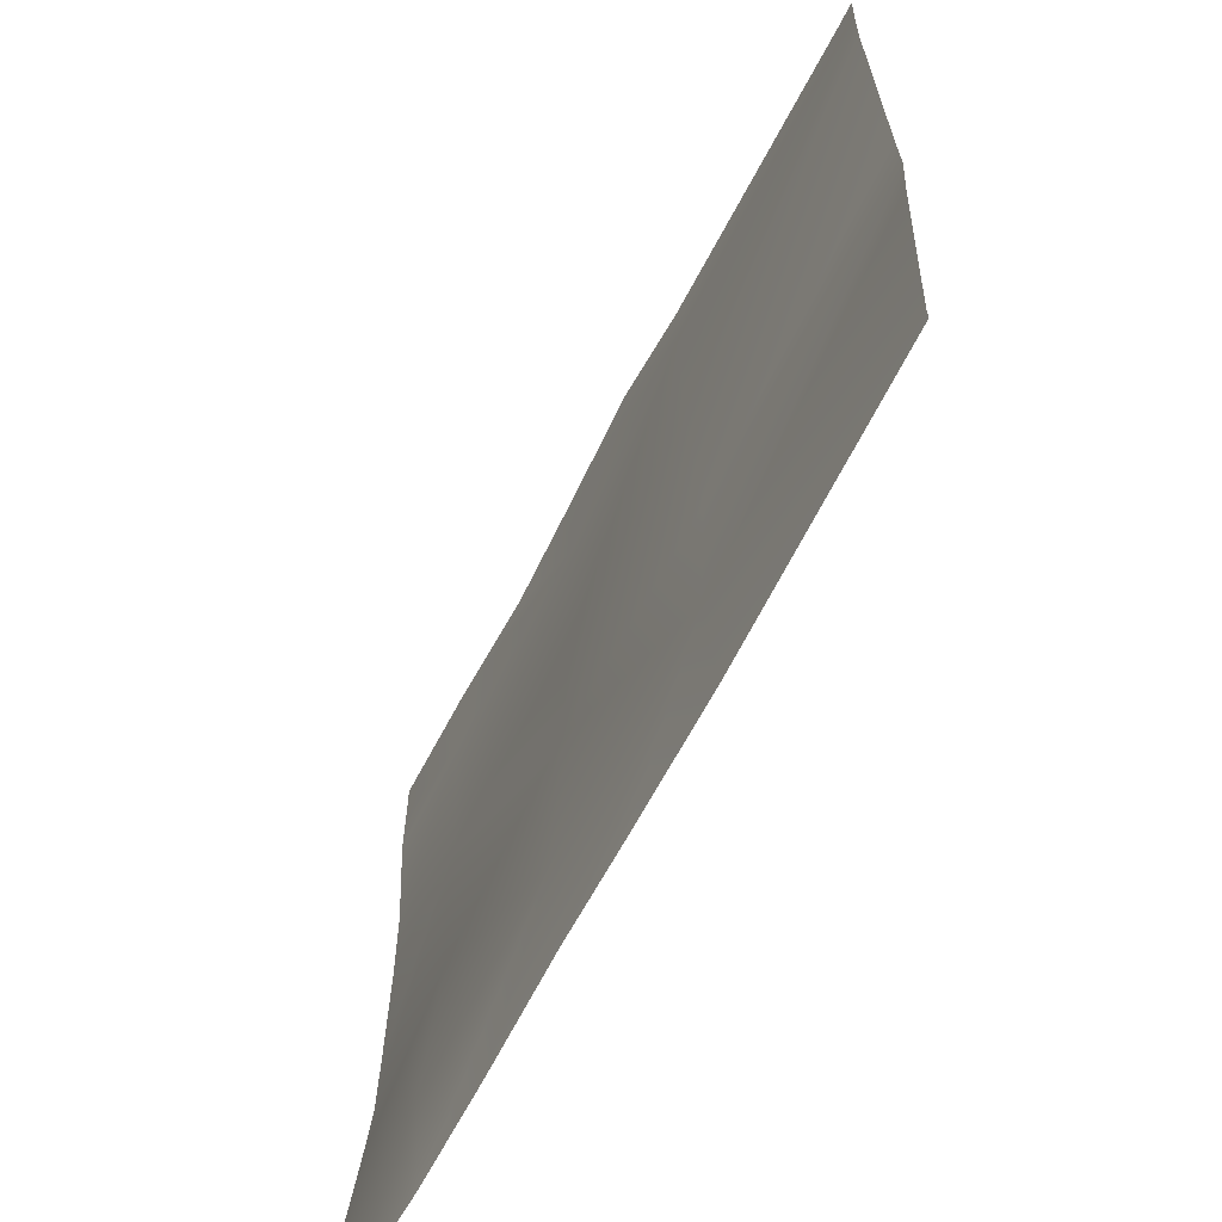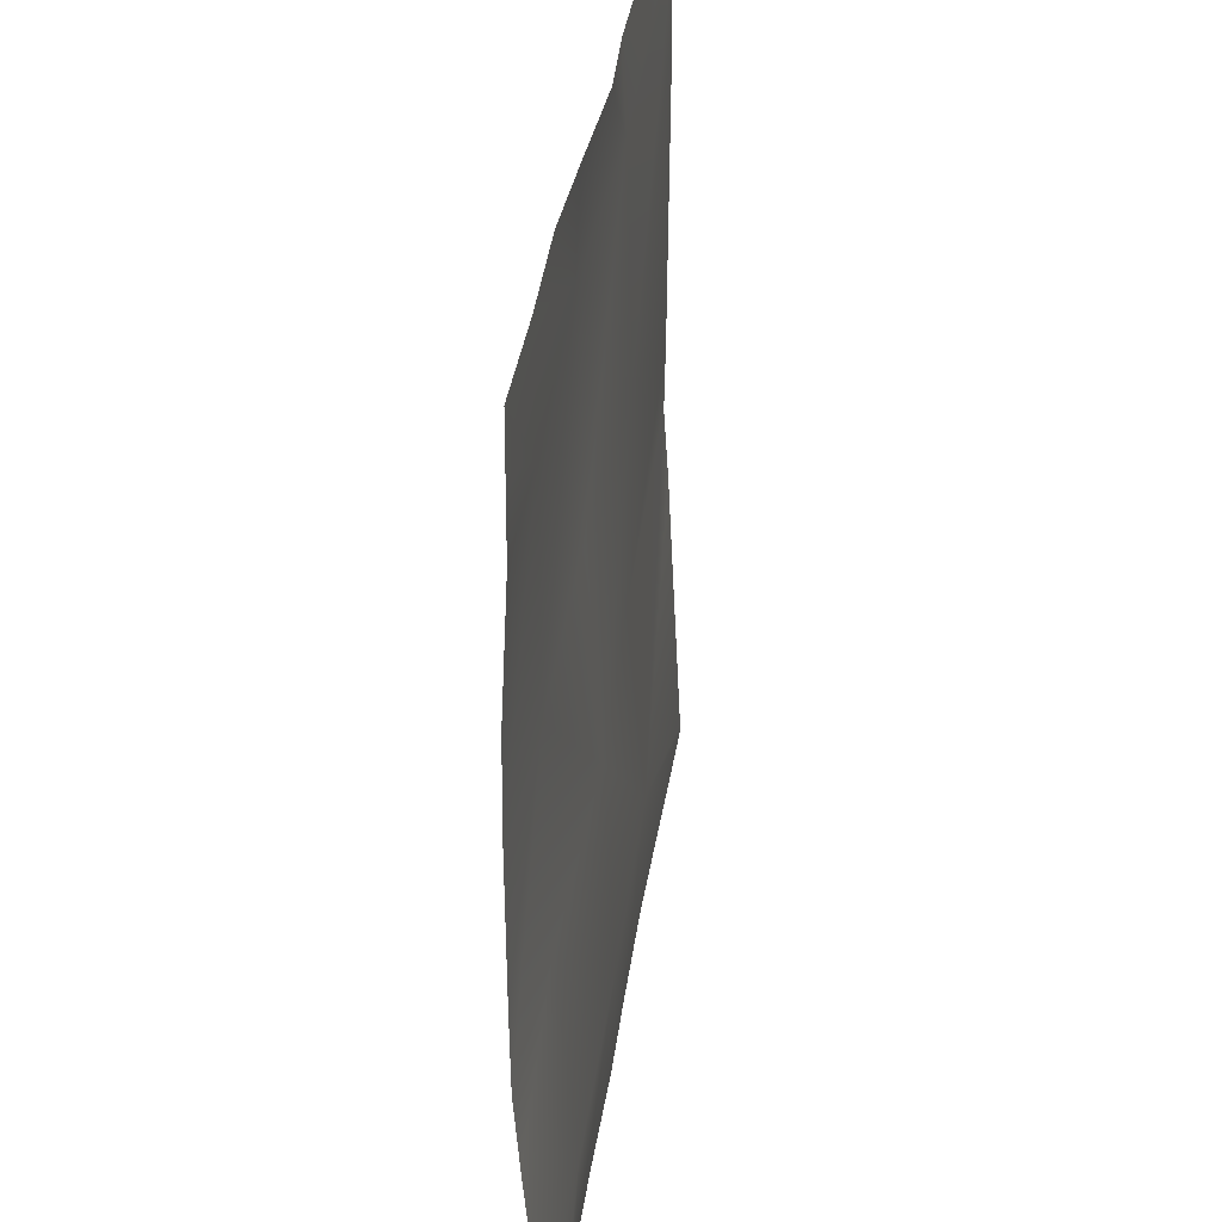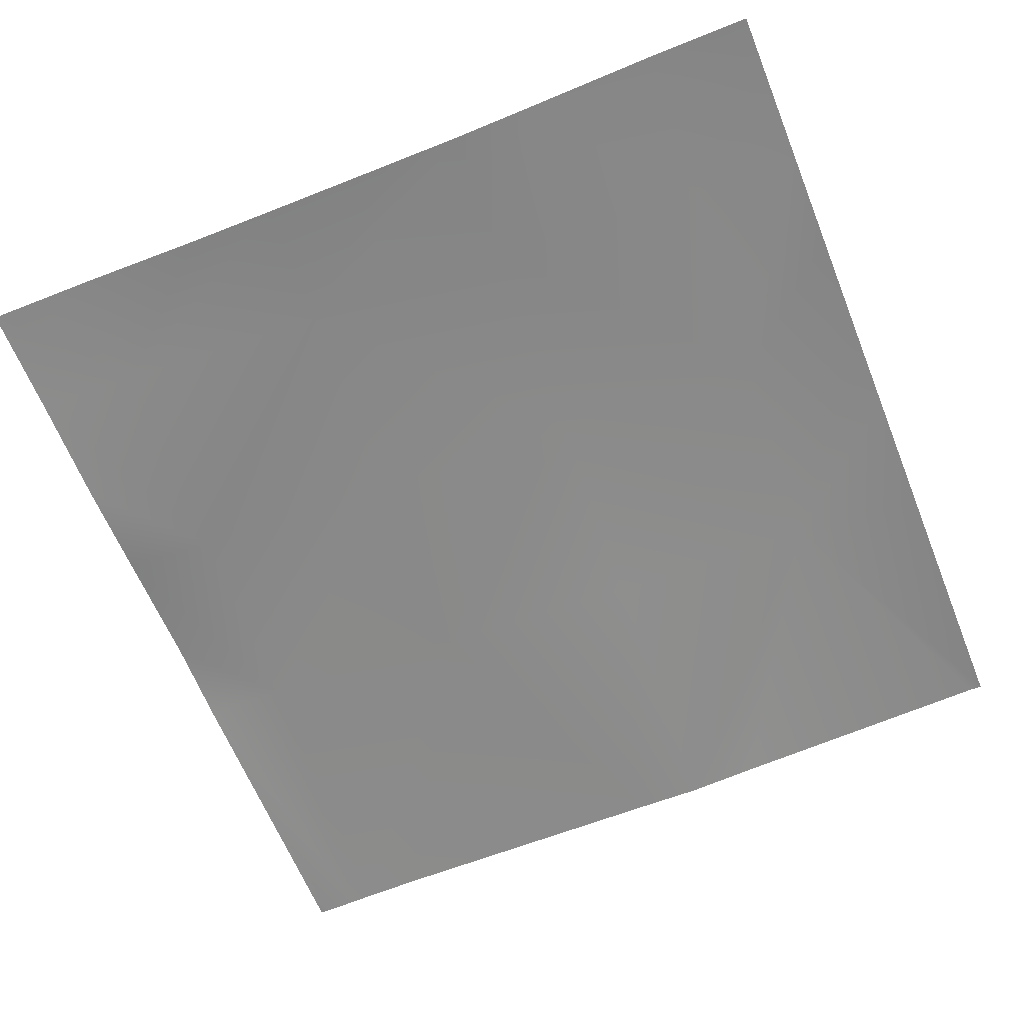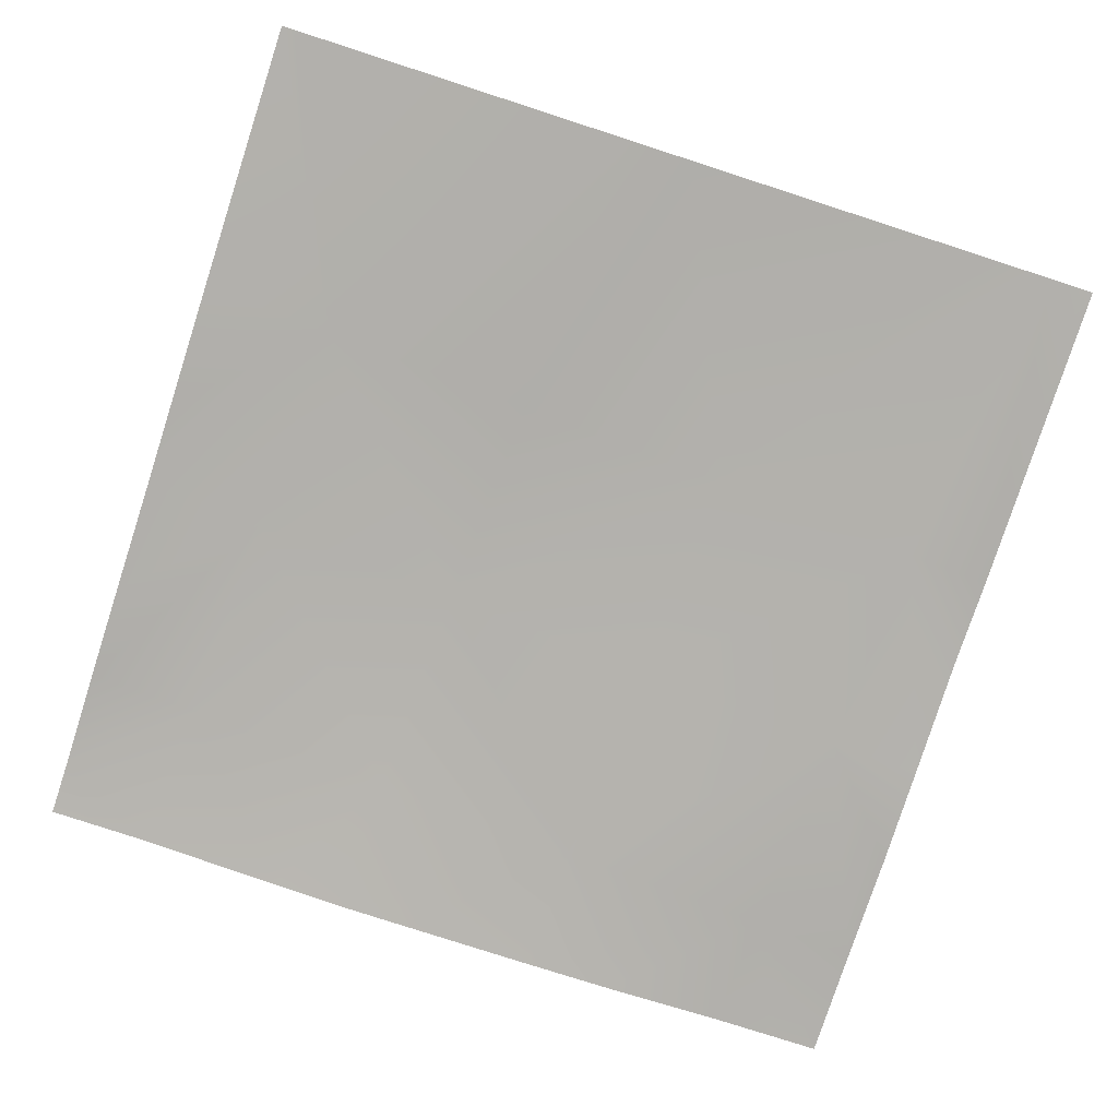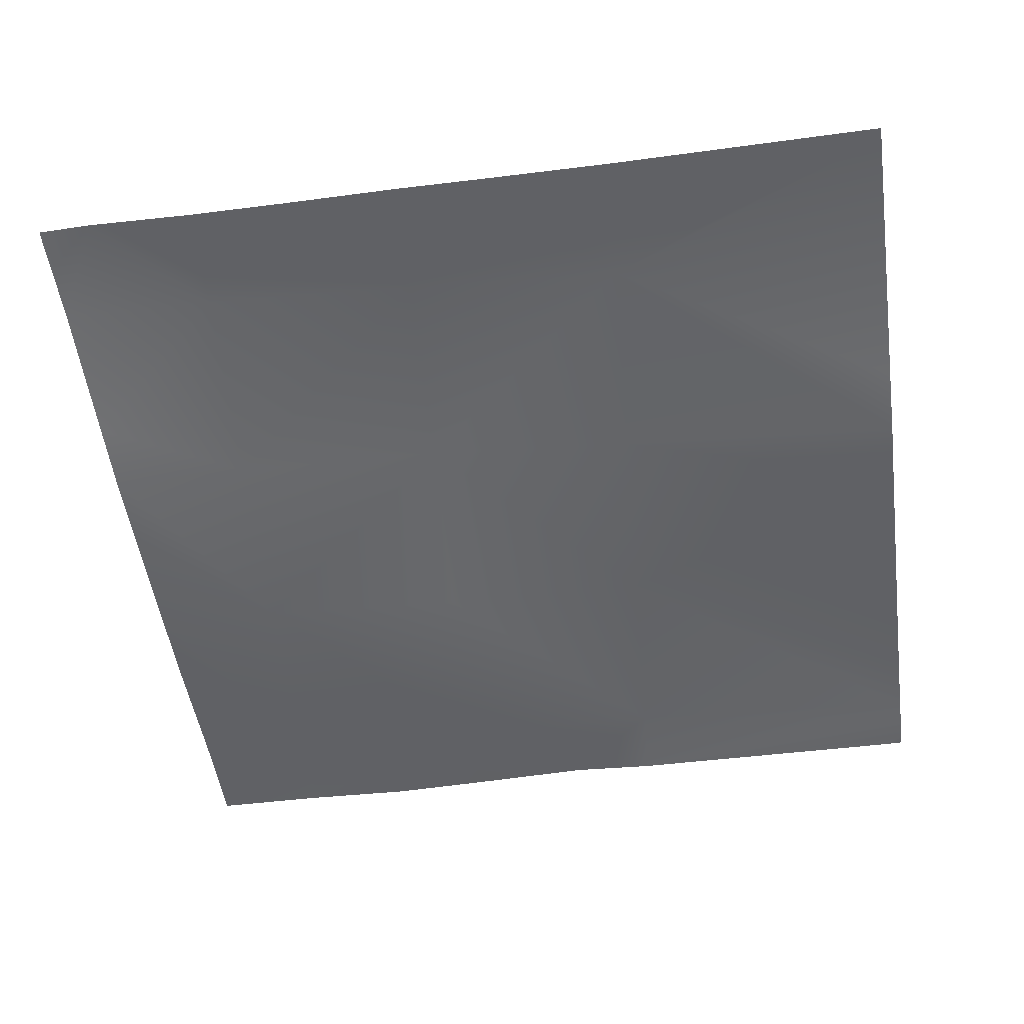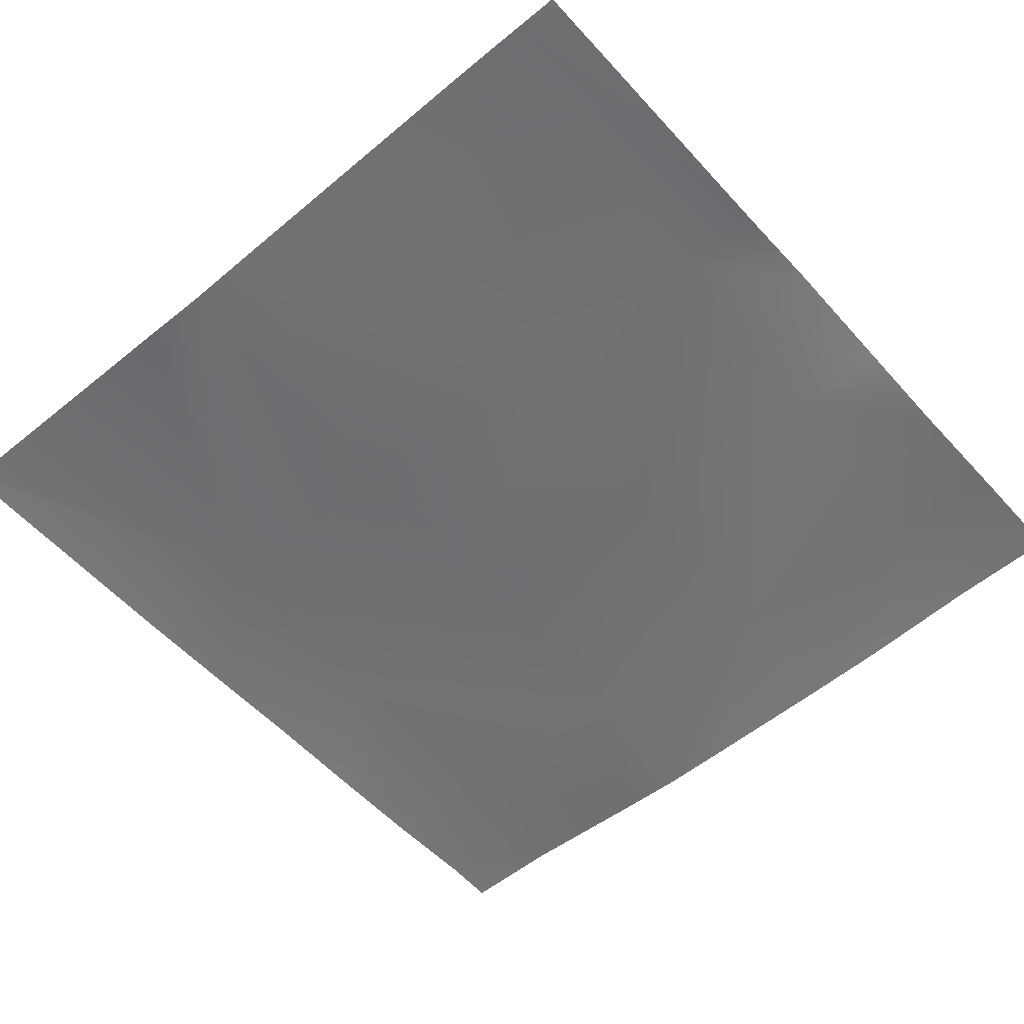
<metadata>
{"format":"obj","ext":"obj","renderer":"f3d","projection":"perspective","resolution":1024,"background":"white","views":[{"elev":-65.7,"azim":-117.5,"up":"+Z"},{"elev":33.9,"azim":97.6,"up":"+Z"},{"elev":-63.2,"azim":111.9,"up":"+Y"},{"elev":-78.8,"azim":-107.9,"up":"+Y"},{"elev":-50.4,"azim":-172.0,"up":"+Y"},{"elev":-55.8,"azim":-48.7,"up":"+Y"}]}
</metadata>
<code>
v -1024 -0.8701 769.8
v -1024 -3.042 811.5
v -982.5 -0.8965 787.9
v -1024 -3.571 832.2
v -1024 -3.214 877.2
v -979.1 -2.402 851.7
v -951.5 -1.275 768
v -950.6 -0.5334 786.2
v -964.6 -1.451 768
v -983.5 -1.564 768
v -919.5 -1.464 768
v -918.6 -0.5843 784.5
v -934.2 -1.482 768
v -903.8 -0.9072 768
v -917 -2.963 816.4
v -948.9 -1.844 818.1
v -1024 -0.9319 768
v -896 -1.541 783.3
v -896 -1.375 774.8
v -896 -1.244 768
v -896 -3.32 804.9
v -980.8 -3.029 819.8
v -1024 -3.759 822.1
v -947.2 -3.576 850
v -896 -4.066 815.3
v -915.3 -3.428 848.4
v -896 -4.203 826.9
v -977.4 -2.993 883.6
v -945.5 -4.196 881.9
v -913.6 -3.209 880.3
v -896 -4.314 847.3
v -896 -4.19 860.7
v -912.8 -3.323 896
v -929.9 -3.844 896
v -944.8 -3.422 896
v -963.7 -2.766 896
v -1024 -3.382 886.1
v -896 -3.292 879.3
v -896 -3.221 896
v -896.1 -3.22 896
v -896 -3.252 888.7
v -976.8 -3.424 896
v -1024 -3.679 894.5
v -1021 -3.709 896
v -1024 -3.499 889.4
v -1024 -3.666 896
f 1 2 3
f 4 5 6
f 7 3 8
f 7 9 3
f 10 3 9
f 11 8 12
f 11 13 8
f 7 8 13
f 11 12 14
f 12 8 15
f 8 3 16
f 17 3 10
f 17 1 3
f 18 14 12
f 18 19 14
f 19 20 14
f 18 12 21
f 4 22 23
f 4 6 22
f 22 6 16
f 16 6 24
f 8 16 15
f 21 15 25
f 21 12 15
f 16 26 15
f 16 3 22
f 25 26 27
f 25 15 26
f 24 28 29
f 28 24 6
f 26 29 30
f 29 26 24
f 30 31 26
f 30 32 31
f 33 29 34
f 33 30 29
f 16 24 26
f 35 28 36
f 35 29 28
f 27 26 31
f 37 6 5
f 37 28 6
f 38 32 30
f 39 30 40
f 39 41 30
f 41 38 30
f 23 3 2
f 23 22 3
f 42 43 44
f 42 45 43
f 45 28 37
f 45 42 28
f 34 29 35
f 36 28 42
f 46 44 43
f 40 30 33

</code>
